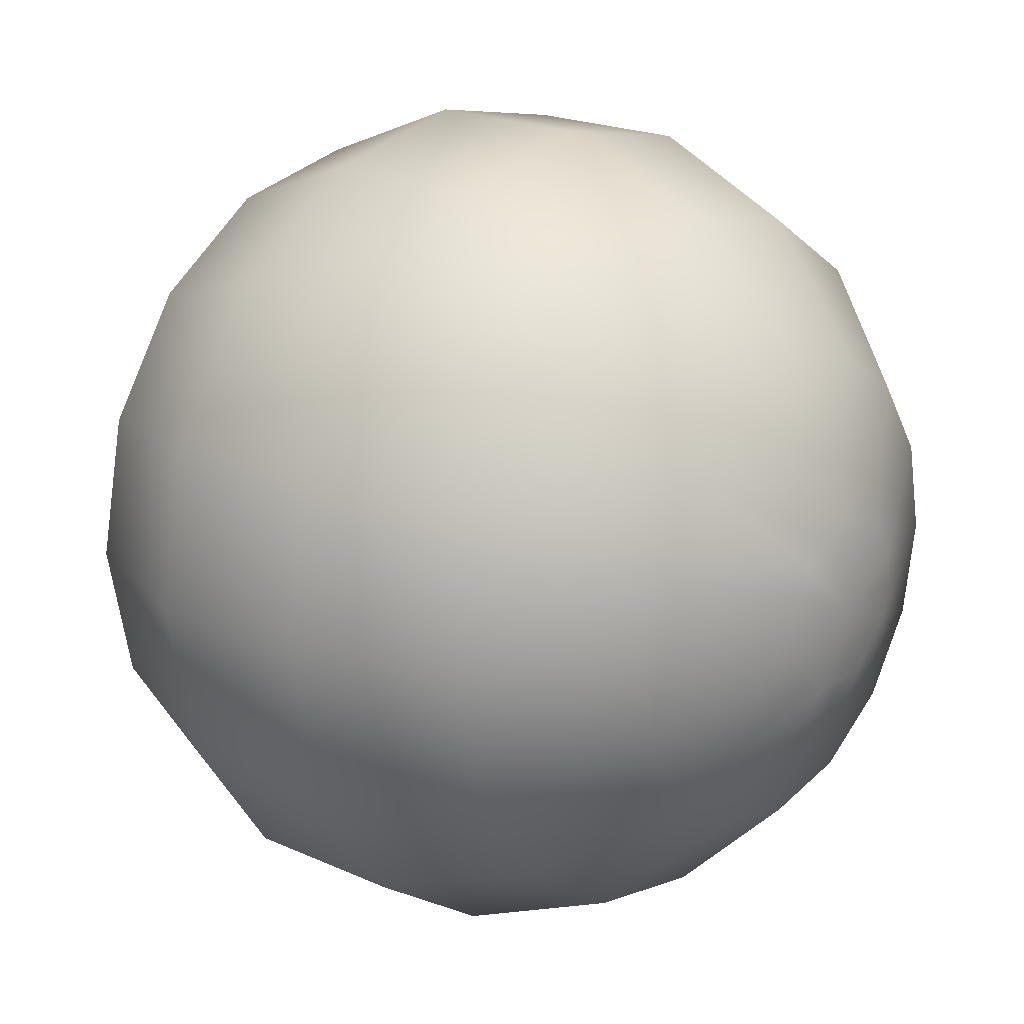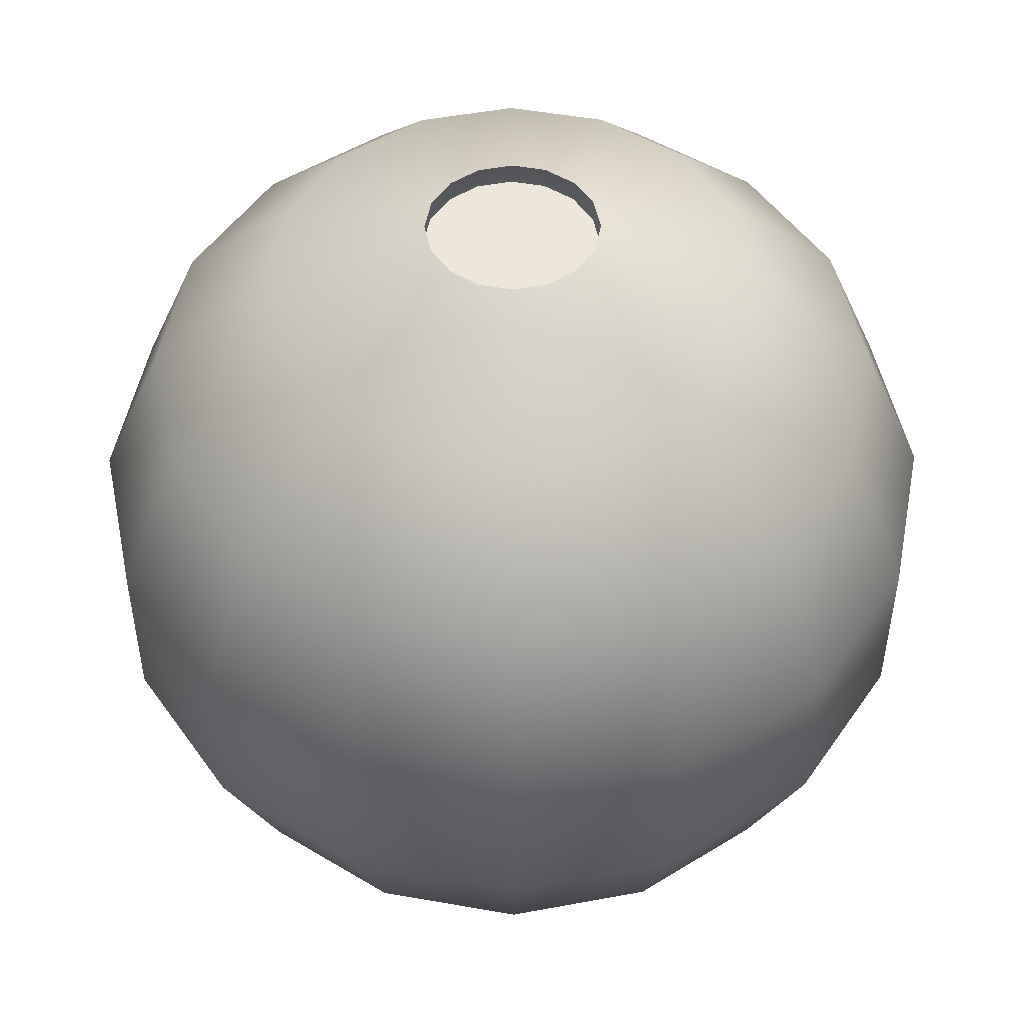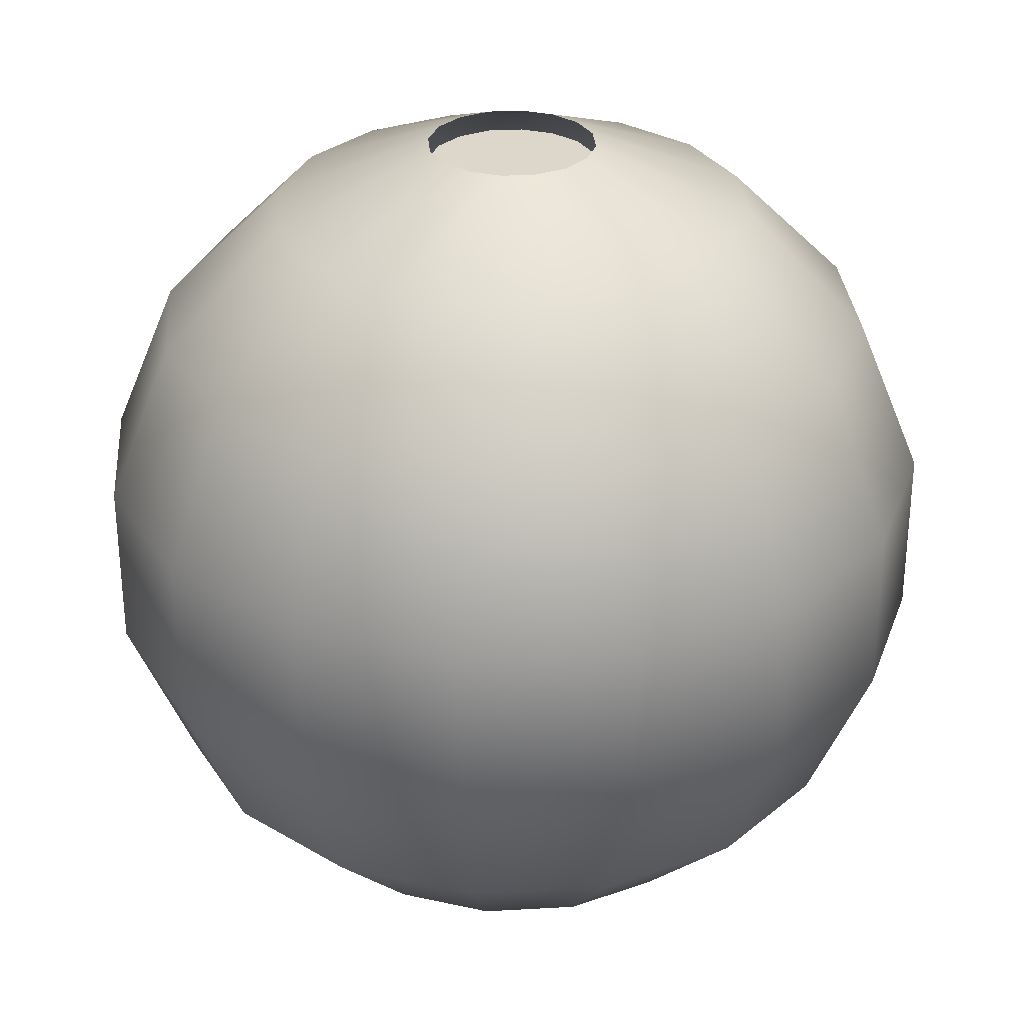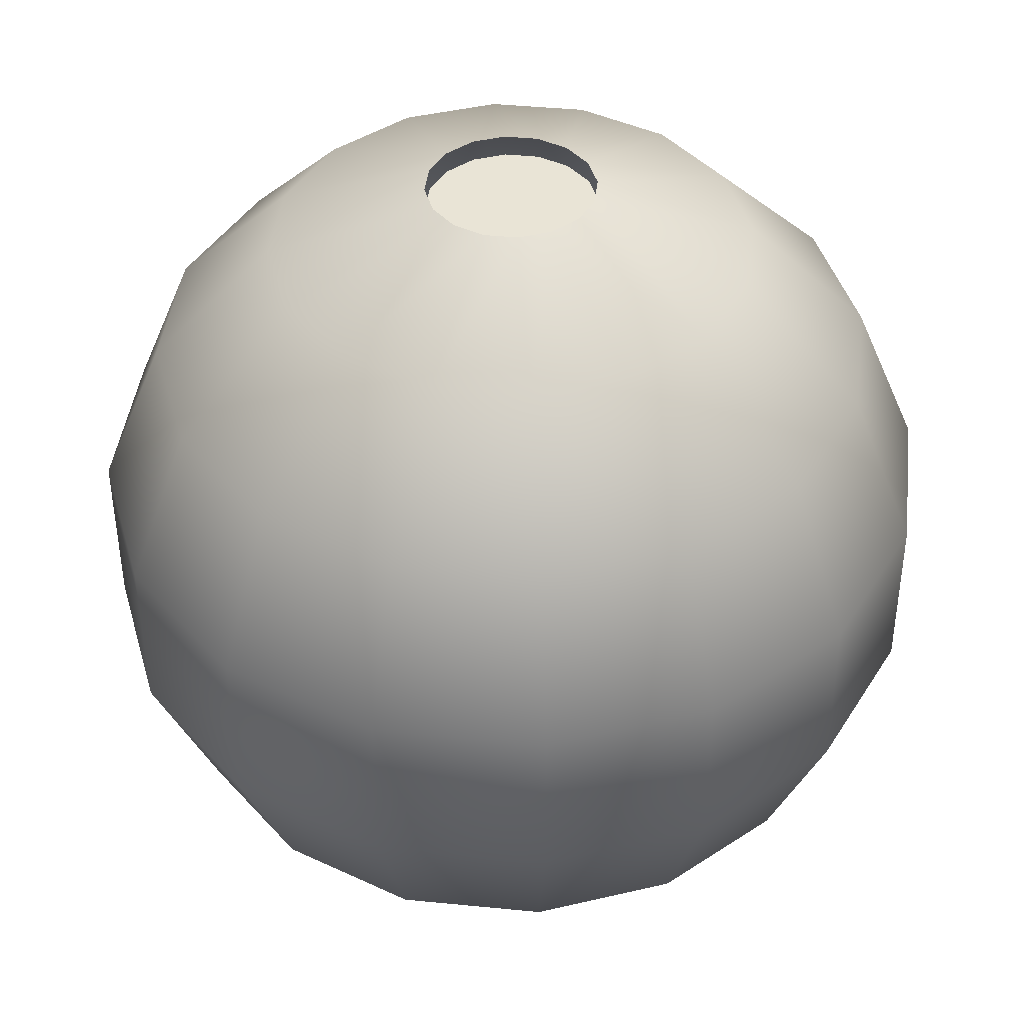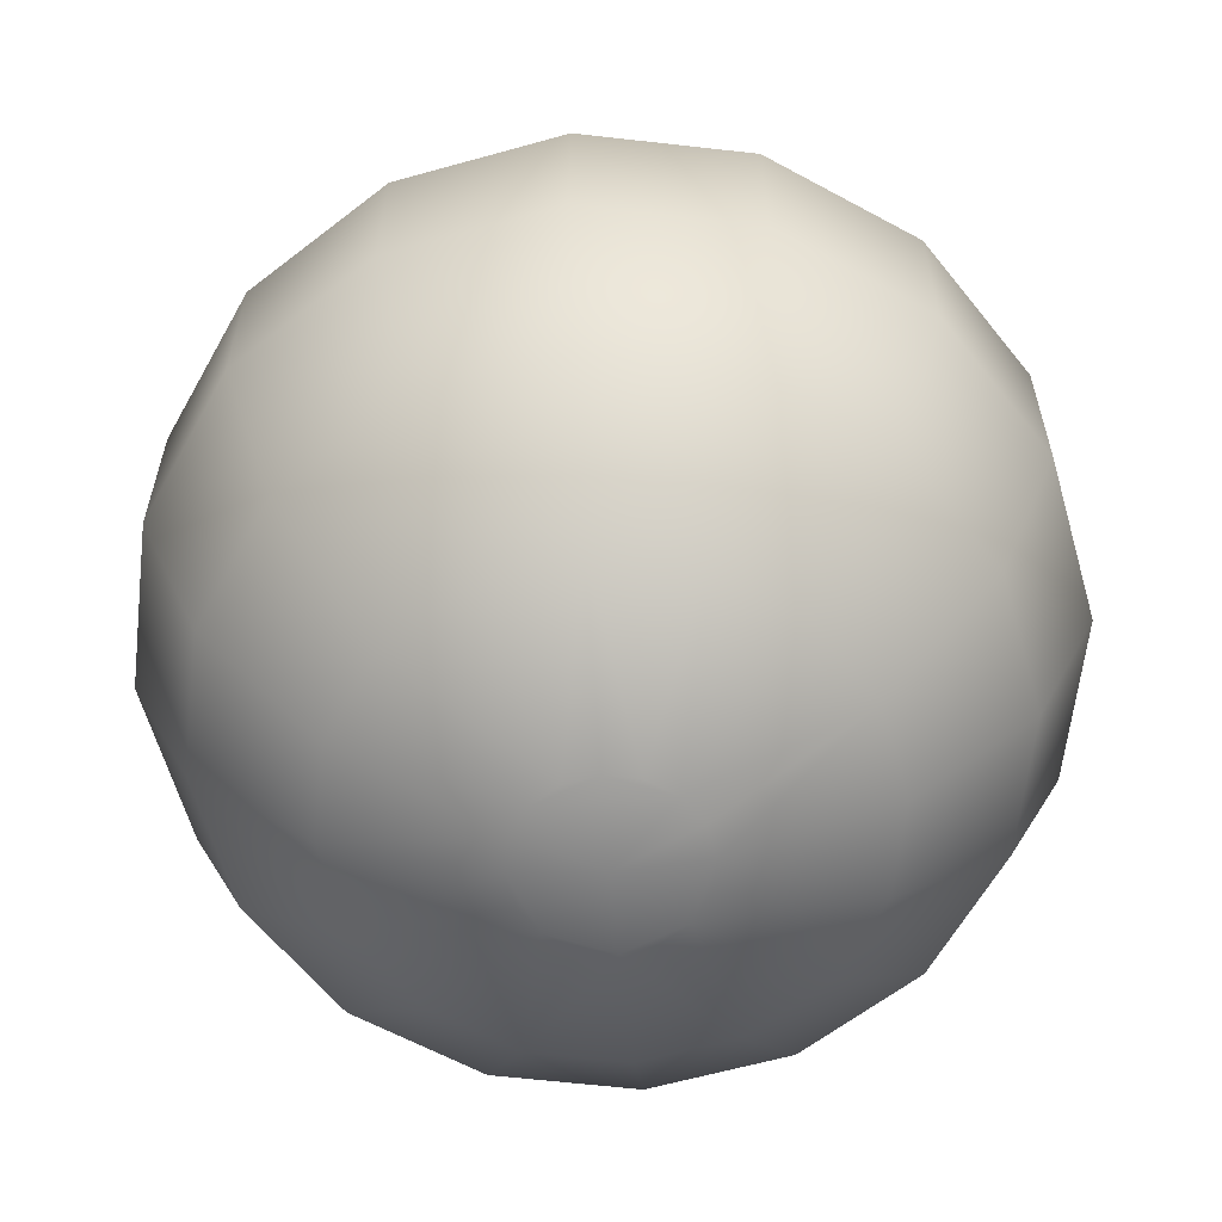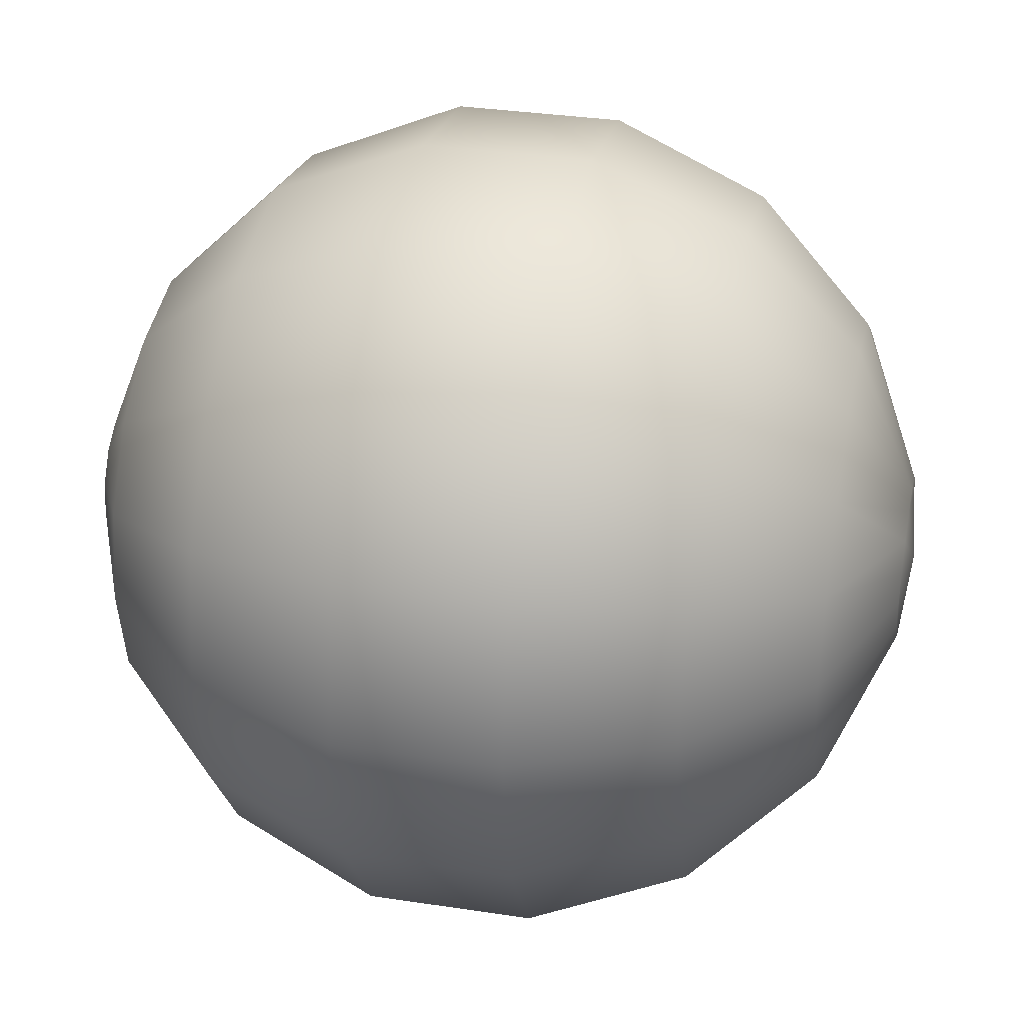
<metadata>
{"format":"obj","ext":"obj","renderer":"f3d","projection":"perspective","resolution":1024,"background":"white","views":[{"elev":20.5,"azim":129.7,"up":"+Y"},{"elev":50.5,"azim":-135.4,"up":"+Z"},{"elev":30.4,"azim":6.6,"up":"+Z"},{"elev":42.4,"azim":130.6,"up":"+Z"},{"elev":-61.3,"azim":-152.8,"up":"+Z"},{"elev":33.7,"azim":101.9,"up":"+Y"}]}
</metadata>
<code>
o 001
v 1.385 1.467 9.683
v -1.954 0.08368 9.68
v -0.7468 -1.723 9.676
v 0.7502 -1.723 9.676
v 0.7596 -1.71 9.182
v 0.00386 -1.86 9.182
v 1.4 -1.282 9.182
v 1.828 -0.641 9.183
v 1.979 0.1148 9.184
v 1.828 0.8706 9.184
v 1.4 1.511 9.185
v 0.7596 1.939 9.185
v 0.00386 2.09 9.185
v -0.7519 1.939 9.185
v -1.393 1.511 9.185
v -1.971 0.1148 9.184
v -1.393 -1.282 9.182
v -0.7519 -1.71 9.182
v -1.381 1.514 -9.983
v 7.704 -3.096 5.409
v -2.13 5.233 8.195
v 5.896 5.989 5.431
v 9.835 0.1118 -2.109
v 1.385 -1.252 -9.99
v 1.958 0.1307 -9.987
v 5.572 0.1271 -8.49
v 9.087 -3.661 1.794
v 6.955 -6.841 -2.126
v 0.001715 -9.722 -2.133
v 0.001715 -8.216 -5.743
v -2.13 -5.019 -8.502
v -7.7 -3.07 -5.731
v 0.001715 -1.872 9.675
v 5.148 -2.005 -8.495
v 5.148 2.259 -8.485
v 3.94 4.066 -8.48
v 5.896 6.015 -5.709
v 6.955 7.065 -2.093
v 2.133 5.233 8.195
v 5.148 2.219 8.188
v 1.385 -1.299 9.677
v 1.809 -0.6648 9.678
v 9.087 3.866 1.812
v 9.087 3.875 -2.1
v -1.805 -0.6179 -9.989
v -0.7468 1.891 9.684
v -3.937 -3.851 8.174
v 3.192 7.822 -5.705
v -1.821 0.8706 9.184
v -1.821 -0.641 9.183
v 1.385 1.514 -9.983
v 1.809 -0.6179 -9.989
v 1.809 0.8792 -9.985
v 0.001715 0.1311 -10.18
v 2.133 -5.019 -8.502
v 3.94 -3.812 -8.499
v 5.896 -5.774 -5.738
v -5.144 -2.005 -8.495
v 0.001715 -5.443 -8.503
v 0.001715 -1.825 -9.991
v -1.381 -1.252 -9.99
v -0.7468 -1.676 -9.991
v -5.568 0.1271 -8.49
v -1.954 0.1307 -9.987
v 0.001715 2.087 -9.982
v 0.7502 1.938 -9.982
v 2.133 5.273 -8.477
v 0.001715 5.697 -8.476
v 0.001715 8.457 -5.704
v -2.13 5.273 -8.477
v -3.188 7.822 -5.705
v -3.761 9.197 -2.088
v 0.001714 9.945 -2.086
v 0.001714 9.936 1.826
v 9.835 0.1025 1.803
v 8.338 0.1205 -5.724
v 7.704 3.311 -5.716
v 7.704 -3.07 -5.731
v 9.087 -3.651 -2.118
v 7.704 3.284 5.424
v 3.94 4.026 8.192
v 0.7502 1.891 9.684
v 0.001715 5.657 8.196
v 0.001715 2.04 9.685
v -5.144 2.219 8.188
v -1.805 0.8322 9.682
v -5.568 0.08725 8.183
v -8.335 0.09386 5.417
v -7.7 3.284 5.424
v -9.083 3.866 1.812
v -9.083 3.875 -2.1
v -6.952 7.065 -2.093
v -7.7 3.311 -5.716
v -5.893 6.015 -5.709
v -9.832 0.1118 -2.109
v -8.335 0.1205 -5.724
v -9.083 -3.651 -2.118
v -6.952 -6.841 -2.126
v -9.083 -3.661 1.794
v -6.952 -6.851 1.786
v -3.761 -8.982 1.781
v -3.188 -7.608 5.398
v -2.13 -5.059 8.171
v -5.144 -2.044 8.178
v -1.805 -0.6648 9.678
v -1.381 -1.299 9.677
v 0.001715 -5.483 8.17
v 2.133 -5.059 8.171
v 3.94 -3.851 8.174
v 3.192 -7.608 5.398
v 3.765 -8.982 1.781
v 0.001715 -9.731 1.779
v -3.761 -8.973 -2.131
v 0.001715 -8.242 5.397
v -5.893 -5.801 5.403
v -7.7 -3.096 5.409
v -9.832 0.1025 1.803
v -3.188 7.796 5.435
v -3.761 9.187 1.824
v 0.001715 8.43 5.437
v 3.192 7.796 5.435
v 1.809 0.8322 9.682
v 5.148 -2.044 8.178
v 5.572 0.08725 8.183
v 5.896 -5.801 5.403
v 6.955 -6.851 1.786
v 3.765 -8.973 -2.131
v 8.338 0.09386 5.417
v -5.144 2.259 -8.485
v 0.7502 -1.676 -9.991
v 3.192 -7.581 -5.742
v -1.805 0.8792 -9.985
v -0.7468 1.938 -9.982
v 3.765 9.197 -2.088
v 3.765 9.187 1.824
v 6.955 7.056 1.819
v -6.952 7.056 1.819
v -5.893 5.989 5.431
v -3.937 4.026 8.192
v -1.381 1.467 9.683
v 1.958 0.08368 9.68
v -3.937 4.066 -8.48
v -5.893 -5.774 -5.738
v -3.937 -3.812 -8.499
v -3.188 -7.581 -5.742
f 14 49 15
f 10 12 11
f 130 52 24
f 62 130 60
f 45 62 61
f 133 132 19
f 66 133 65
f 53 25 52
f 98 100 99 97
f 100 101 102 115
f 123 124 141 42
f 96 32 97 95
f 50 6 18 17
f 6 8 7 5
f 55 56 57 131
f 9 8 12 10
f 13 12 49 14
f 49 12 8 6
f 6 50 16 49
f 54 45 64 132
f 70 142 94 71
f 37 48 134 38
f 115 47 104 116
f 99 116 88 117
f 139 140 46 21
f 89 88 87 85
f 134 73 74 135
f 118 138 139 21
f 90 89 138 137
f 90 117 88 89
f 109 123 42 41
f 124 40 122 141
f 83 84 82 39
f 77 37 38 44
f 26 76 78 34
f 63 96 93 129
f 99 100 115 116
f 96 95 91 93
f 71 72 73 69
f 48 69 73 134
f 132 133 66 54
f 45 58 63 64
f 63 58 32 96
f 45 61 144 58
f 130 62 45 54
f 62 31 144 61
f 125 20 123 109
f 44 43 75 23
f 26 35 77 76
f 56 24 52 34
f 130 24 56 55
f 53 52 130 54
f 51 53 54 66
f 70 133 19 142
f 132 64 63 129
f 52 25 26 34
f 36 37 77 35
f 112 114 102 101
f 80 22 81 40
f 115 102 103 47
f 125 109 108 110
f 85 86 140 139
f 103 107 33 3
f 108 4 33 107
f 27 75 128 20
f 79 23 75 27
f 97 99 117 95
f 76 23 79 78
f 109 41 4 108
f 47 103 3 106
f 47 106 105 104
f 104 105 2 87
f 87 2 86 85
f 83 21 46 84
f 82 1 81 39
f 1 122 40 81
f 20 128 124 123
f 110 108 107 114
f 114 107 103 102
f 116 104 87 88
f 89 85 139 138
f 118 21 83 120
f 121 120 83 39
f 121 39 81 22
f 80 40 124 128
f 27 20 125 126
f 126 125 110 111
f 112 111 110 114
f 137 138 118 119
f 119 118 120 74
f 135 74 120 121
f 136 135 121 22
f 43 136 22 80
f 43 80 128 75
f 28 79 27 126
f 127 28 126 111
f 29 127 111 112
f 101 113 29 112
f 113 101 100 98
f 91 95 117 90
f 92 91 90 137
f 72 92 137 119
f 72 119 74 73
f 134 135 136 38
f 44 38 136 43
f 57 78 79 28
f 57 28 127 131
f 131 127 29 30
f 29 113 145 30
f 113 98 143 145
f 97 32 143 98
f 93 91 92 94
f 94 92 72 71
f 76 77 44 23
f 34 78 57 56
f 55 131 30 59
f 31 59 30 145
f 31 145 143 144
f 144 143 32 58
f 142 129 93 94
f 70 71 69 68
f 67 68 69 48
f 67 48 37 36
f 130 55 59 60
f 62 60 59 31
f 142 19 132 129
f 65 133 70 68
f 65 68 67 66
f 36 51 66 67
f 51 36 35 53
f 53 35 26 25

</code>
